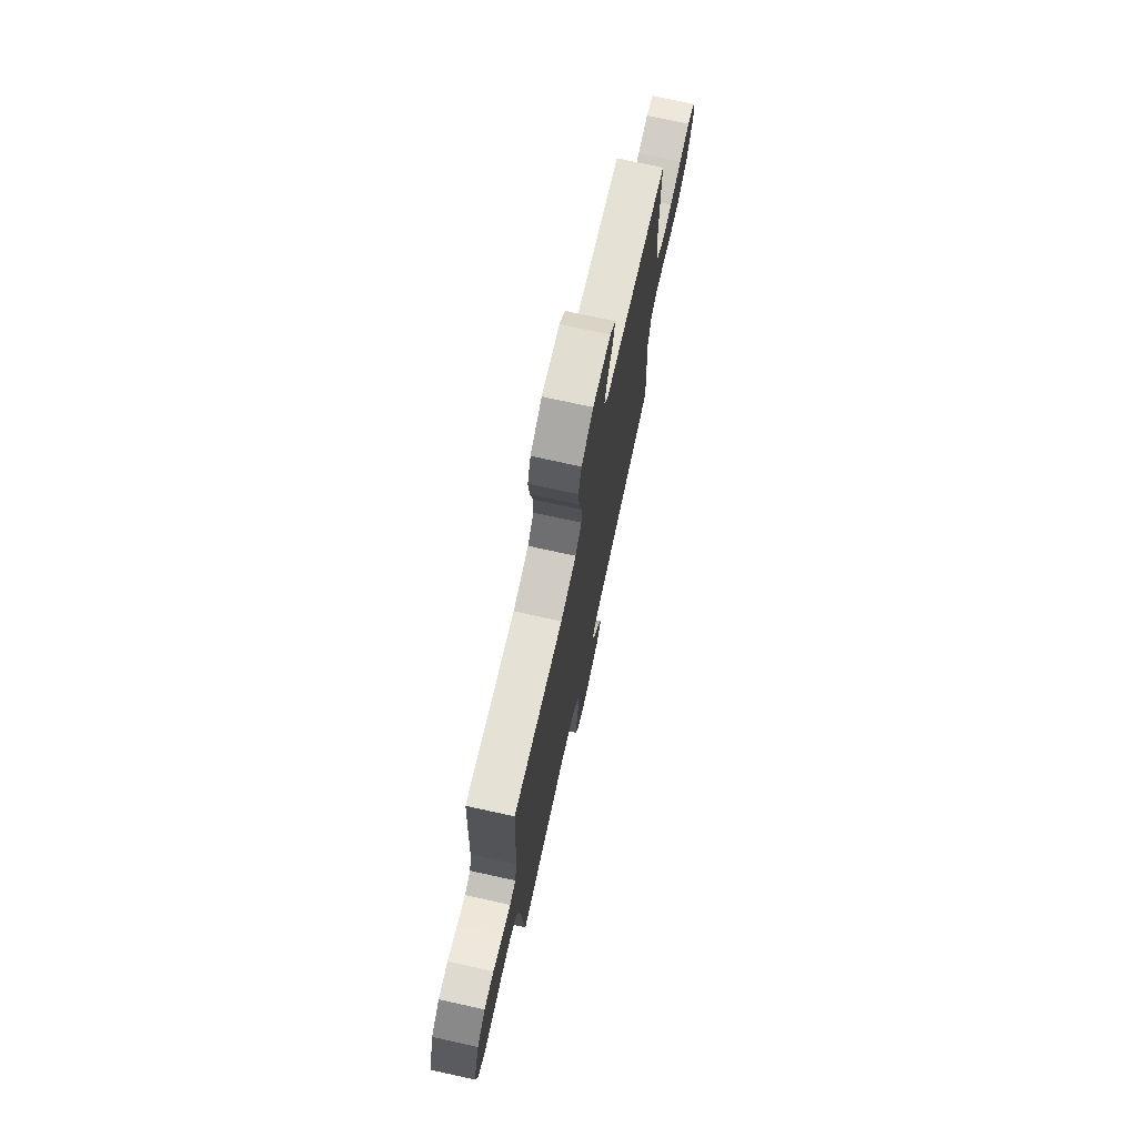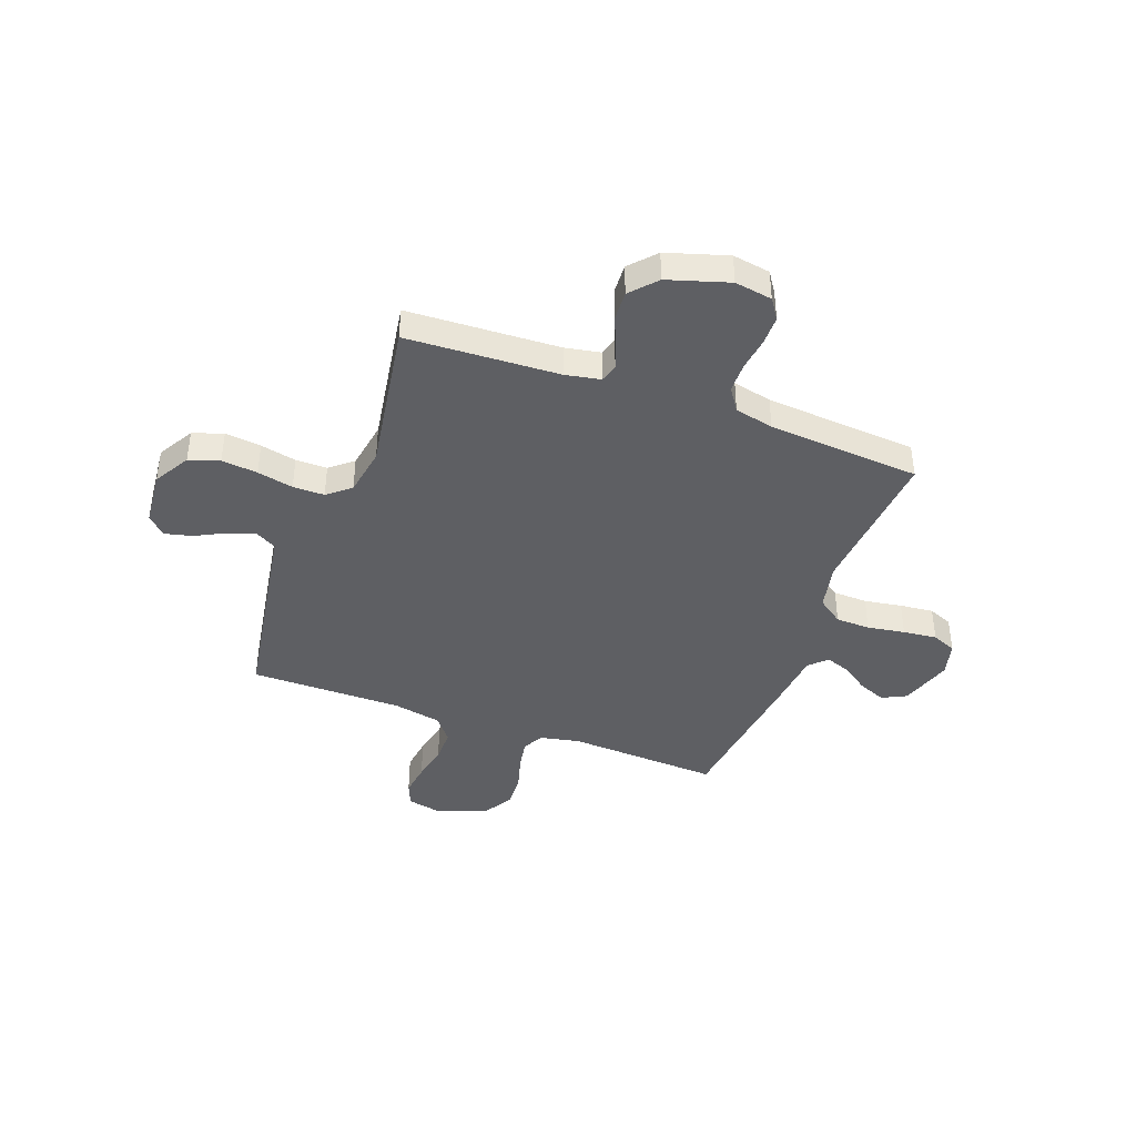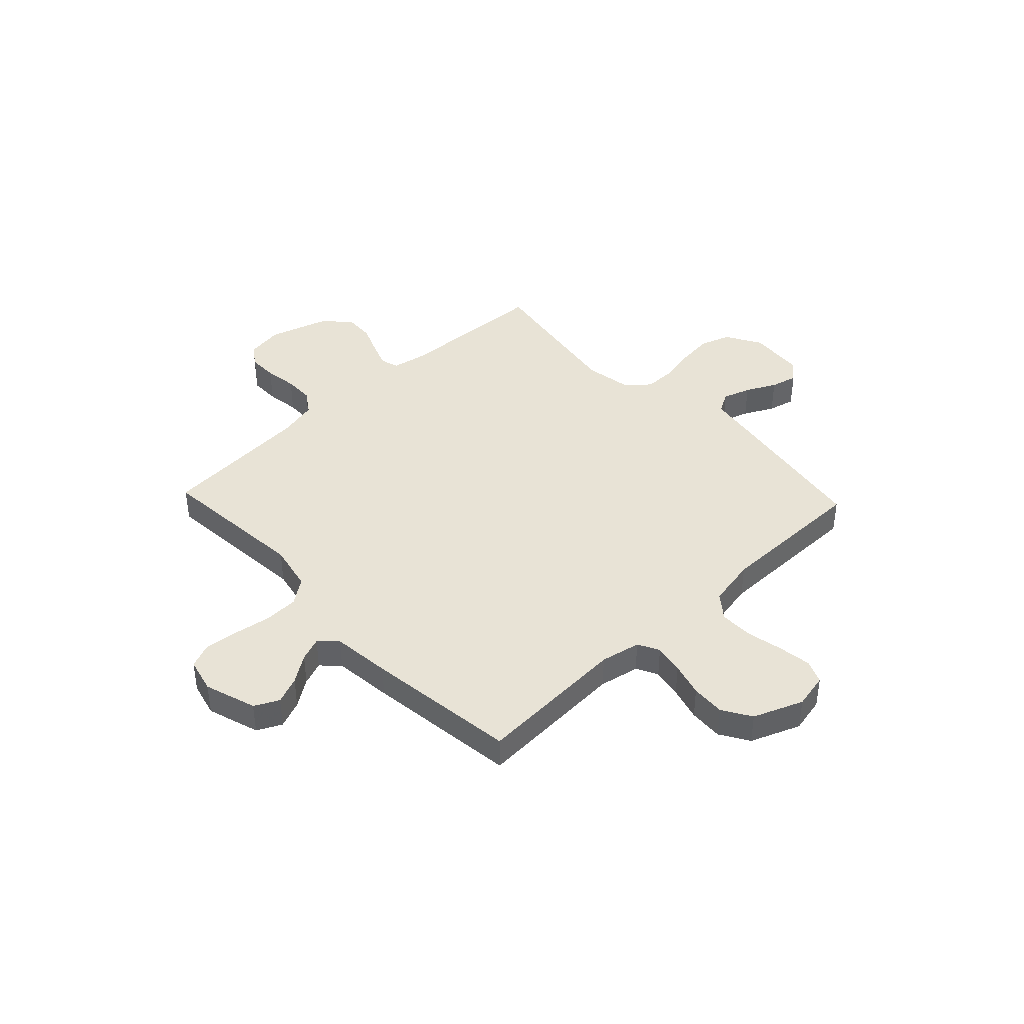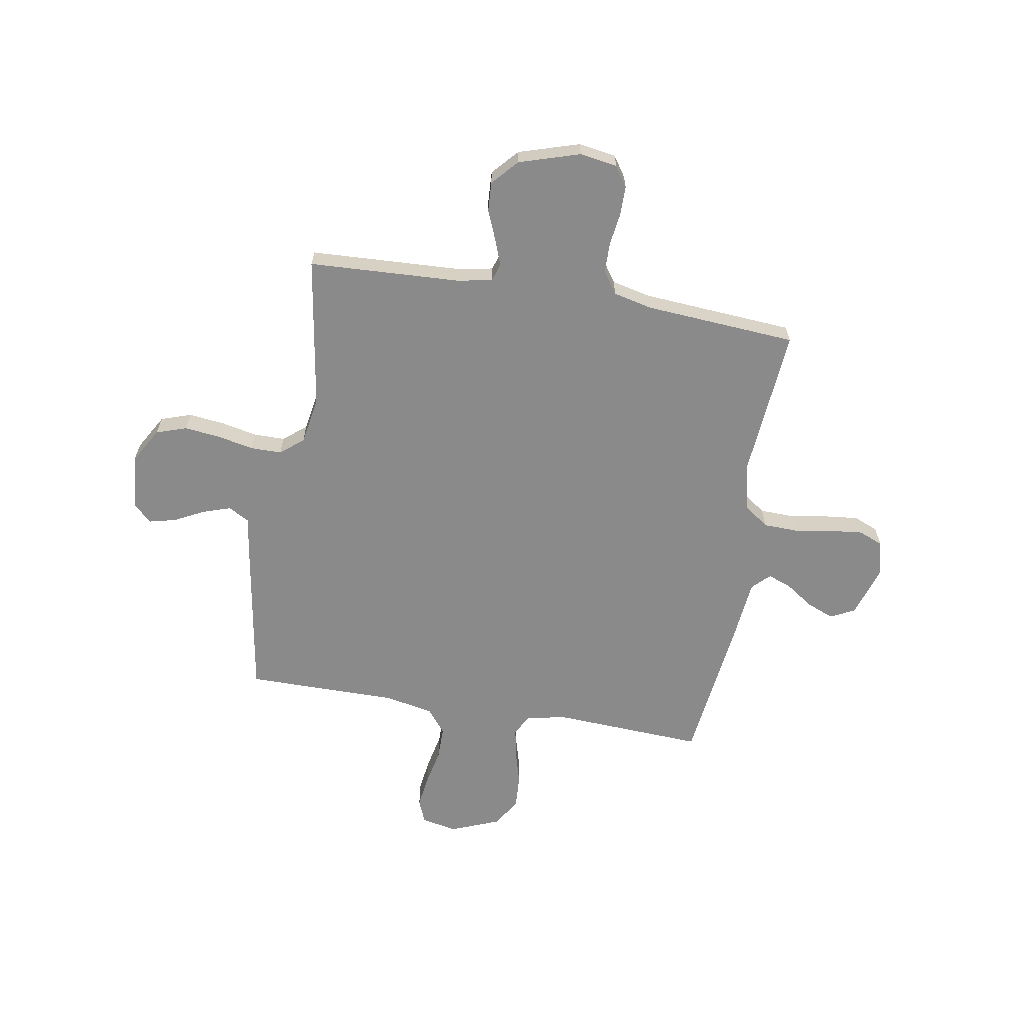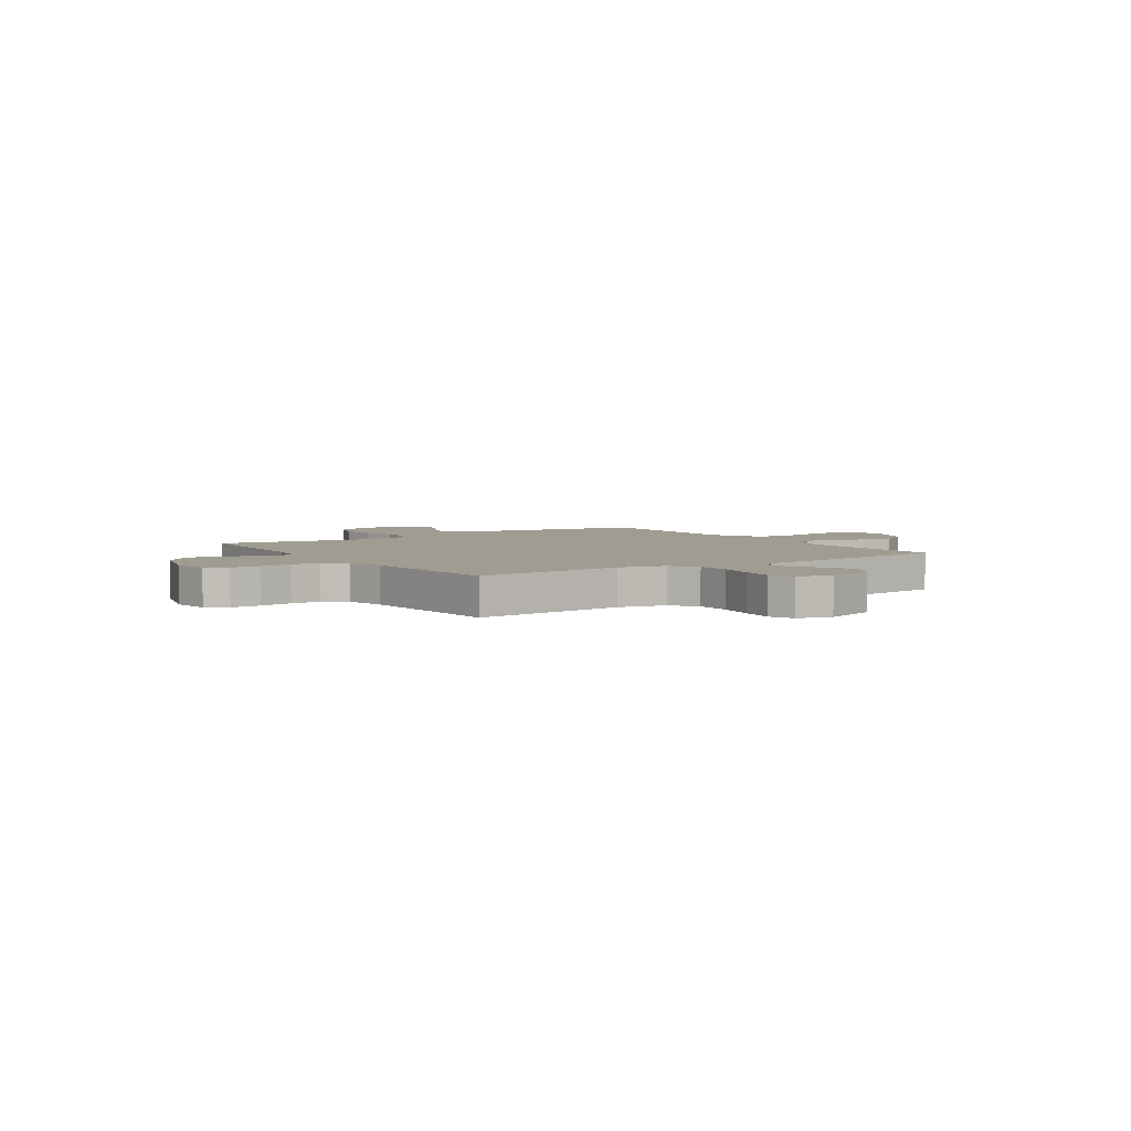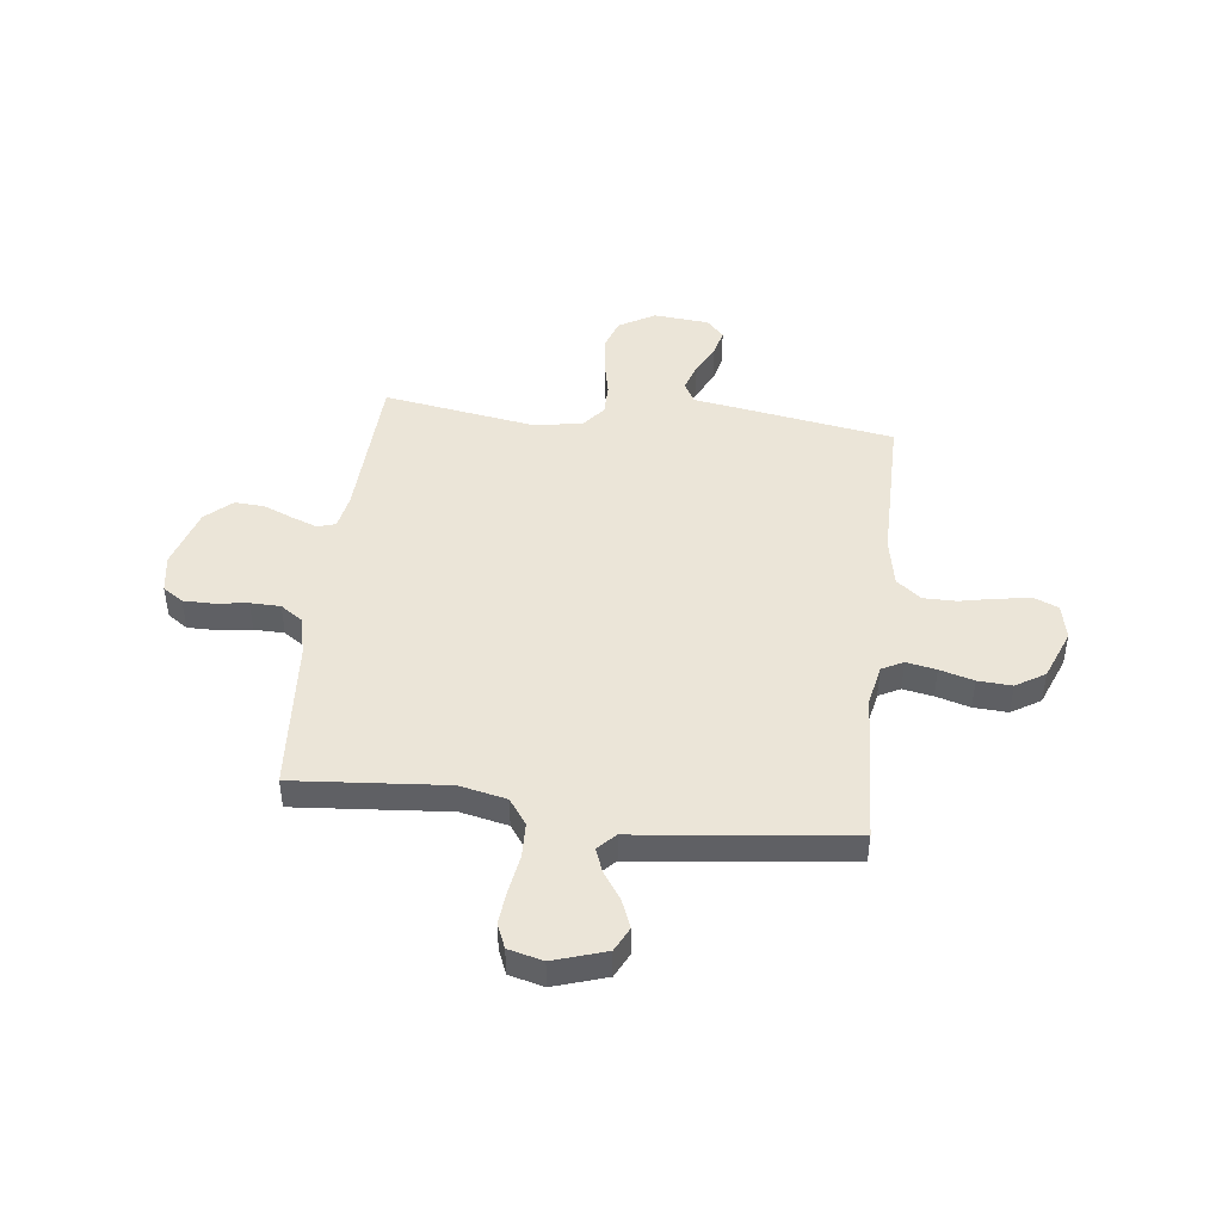
<metadata>
{"format":"obj","ext":"obj","renderer":"f3d","projection":"perspective","resolution":1024,"background":"white","views":[{"elev":73.9,"azim":102.4,"up":"+Z"},{"elev":-41.4,"azim":69.8,"up":"+Y"},{"elev":41.5,"azim":-133.4,"up":"+Y"},{"elev":-63.5,"azim":80.4,"up":"+Y"},{"elev":4.3,"azim":146.3,"up":"+Y"},{"elev":45.6,"azim":-173.2,"up":"+Y"}]}
</metadata>
<code>
v 0.5 0.07 -0.5
v 0.2 0.07 -0.475
v 0.107 0.07 -0.495
v 0.071 0.07 -0.545
v 0.069 0.07 -0.613
v 0.081 0.07 -0.687
v 0.088 0.07 -0.754
v 0.068 0.07 -0.802
v 0 0.07 -0.819
v -0.103 0.07 -0.786
v -0.127 0.07 -0.738
v -0.105 0.07 -0.684
v -0.068 0.07 -0.63
v -0.05 0.07 -0.583
v -0.083 0.07 -0.549
v -0.2 0.07 -0.537
v -0.5 0.07 -0.5
v -0.484 0.07 -0.2
v -0.5 0.07 -0.121
v -0.542 0.07 -0.099
v -0.601 0.07 -0.11
v -0.668 0.07 -0.129
v -0.735 0.07 -0.133
v -0.792 0.07 -0.098
v -0.831 0.07 0
v -0.816 0.07 0.07
v -0.77 0.07 0.089
v -0.705 0.07 0.08
v -0.633 0.07 0.065
v -0.567 0.07 0.065
v -0.519 0.07 0.103
v -0.5 0.07 0.2
v -0.5 0.07 0.5
v -0.2 0.07 0.549
v -0.105 0.07 0.564
v -0.082 0.07 0.605
v -0.1 0.07 0.66
v -0.13 0.07 0.719
v -0.143 0.07 0.772
v -0.109 0.07 0.808
v 0 0.07 0.818
v 0.071 0.07 0.777
v 0.091 0.07 0.717
v 0.083 0.07 0.646
v 0.068 0.07 0.575
v 0.068 0.07 0.513
v 0.105 0.07 0.468
v 0.2 0.07 0.452
v 0.5 0.07 0.5
v 0.514 0.07 0.2
v 0.527 0.07 0.131
v 0.563 0.07 0.12
v 0.614 0.07 0.139
v 0.672 0.07 0.163
v 0.73 0.07 0.166
v 0.781 0.07 0.12
v 0.818 0.07 0
v 0.806 0.07 -0.074
v 0.766 0.07 -0.101
v 0.708 0.07 -0.101
v 0.643 0.07 -0.092
v 0.584 0.07 -0.093
v 0.54 0.07 -0.123
v 0.522 0.07 -0.2
v 0.5 0 -0.5
v 0.2 0 -0.475
v 0.107 0 -0.495
v 0.071 0 -0.545
v 0.069 0 -0.613
v 0.081 0 -0.687
v 0.088 0 -0.754
v 0.068 0 -0.802
v 0 0 -0.819
v -0.103 0 -0.786
v -0.127 0 -0.738
v -0.105 0 -0.684
v -0.068 0 -0.63
v -0.05 0 -0.583
v -0.083 0 -0.549
v -0.2 0 -0.537
v -0.5 0 -0.5
v -0.484 0 -0.2
v -0.5 0 -0.121
v -0.542 0 -0.099
v -0.601 0 -0.11
v -0.668 0 -0.129
v -0.735 0 -0.133
v -0.792 0 -0.098
v -0.831 0 0
v -0.816 0 0.07
v -0.77 0 0.089
v -0.705 0 0.08
v -0.633 0 0.065
v -0.567 0 0.065
v -0.519 0 0.103
v -0.5 0 0.2
v -0.5 0 0.5
v -0.2 0 0.549
v -0.105 0 0.564
v -0.082 0 0.605
v -0.1 0 0.66
v -0.13 0 0.719
v -0.143 0 0.772
v -0.109 0 0.808
v 0 0 0.818
v 0.071 0 0.777
v 0.091 0 0.717
v 0.083 0 0.646
v 0.068 0 0.575
v 0.068 0 0.513
v 0.105 0 0.468
v 0.2 0 0.452
v 0.5 0 0.5
v 0.514 0 0.2
v 0.527 0 0.131
v 0.563 0 0.12
v 0.614 0 0.139
v 0.672 0 0.163
v 0.73 0 0.166
v 0.781 0 0.12
v 0.818 0 0
v 0.806 0 -0.074
v 0.766 0 -0.101
v 0.708 0 -0.101
v 0.643 0 -0.092
v 0.584 0 -0.093
v 0.54 0 -0.123
v 0.522 0 -0.2
f 58 59 60 61
f 58 61 62
f 57 58 62
f 56 57 62
f 53 54 55 56
f 52 53 56 62
f 51 52 62 63
f 48 49 50
f 47 48 50 51
f 42 43 44 45
f 40 41 42 45
f 40 45 46
f 37 38 39 40
f 36 37 40 46
f 35 36 46 47
f 32 33 34 35
f 31 32 35 47
f 26 27 28 29
f 24 25 26 29
f 24 29 30
f 21 22 23 24
f 20 21 24 30
f 19 20 30 31
f 15 16 17 18
f 15 18 19 31
f 10 11 12 13
f 10 13 14
f 9 10 14
f 8 9 14
f 5 6 7 8
f 5 8 14
f 4 5 14 15
f 64 1 2
f 64 2 3
f 63 64 3
f 51 63 3
f 15 31 47 51
f 3 4 15 51
f 125 124 123 122
f 126 125 122
f 126 122 121
f 126 121 120
f 120 119 118 117
f 126 120 117 116
f 127 126 116 115
f 114 113 112
f 115 114 112 111
f 109 108 107 106
f 109 106 105 104
f 110 109 104
f 104 103 102 101
f 110 104 101 100
f 111 110 100 99
f 99 98 97 96
f 111 99 96 95
f 93 92 91 90
f 93 90 89 88
f 94 93 88
f 88 87 86 85
f 94 88 85 84
f 95 94 84 83
f 82 81 80 79
f 95 83 82 79
f 77 76 75 74
f 78 77 74
f 78 74 73
f 78 73 72
f 72 71 70 69
f 78 72 69
f 79 78 69 68
f 66 65 128
f 67 66 128
f 67 128 127
f 67 127 115
f 115 111 95 79
f 115 79 68 67
f 1 65 66 2
f 2 66 67 3
f 3 67 68 4
f 4 68 69 5
f 5 69 70 6
f 6 70 71 7
f 7 71 72 8
f 8 72 73 9
f 9 73 74 10
f 10 74 75 11
f 11 75 76 12
f 12 76 77 13
f 13 77 78 14
f 14 78 79 15
f 15 79 80 16
f 16 80 81 17
f 17 81 82 18
f 18 82 83 19
f 19 83 84 20
f 20 84 85 21
f 21 85 86 22
f 22 86 87 23
f 23 87 88 24
f 24 88 89 25
f 25 89 90 26
f 26 90 91 27
f 27 91 92 28
f 28 92 93 29
f 29 93 94 30
f 30 94 95 31
f 31 95 96 32
f 32 96 97 33
f 33 97 98 34
f 34 98 99 35
f 35 99 100 36
f 36 100 101 37
f 37 101 102 38
f 38 102 103 39
f 39 103 104 40
f 40 104 105 41
f 41 105 106 42
f 42 106 107 43
f 43 107 108 44
f 44 108 109 45
f 45 109 110 46
f 46 110 111 47
f 47 111 112 48
f 48 112 113 49
f 49 113 114 50
f 50 114 115 51
f 51 115 116 52
f 52 116 117 53
f 53 117 118 54
f 54 118 119 55
f 55 119 120 56
f 56 120 121 57
f 57 121 122 58
f 58 122 123 59
f 59 123 124 60
f 60 124 125 61
f 61 125 126 62
f 62 126 127 63
f 63 127 128 64
f 64 128 65 1

</code>
